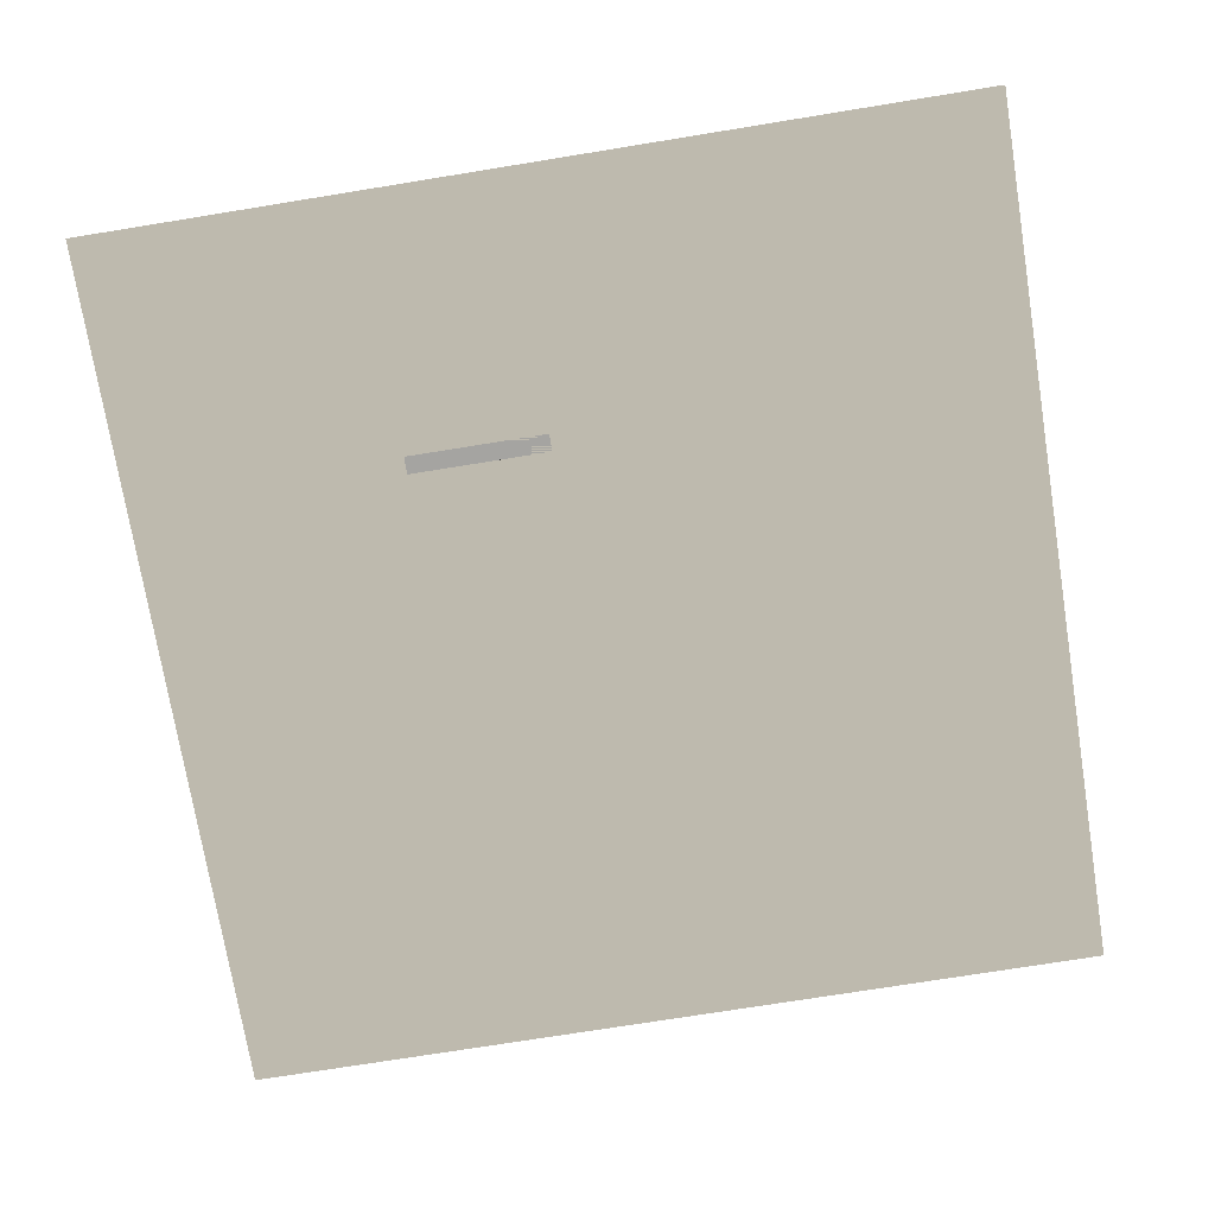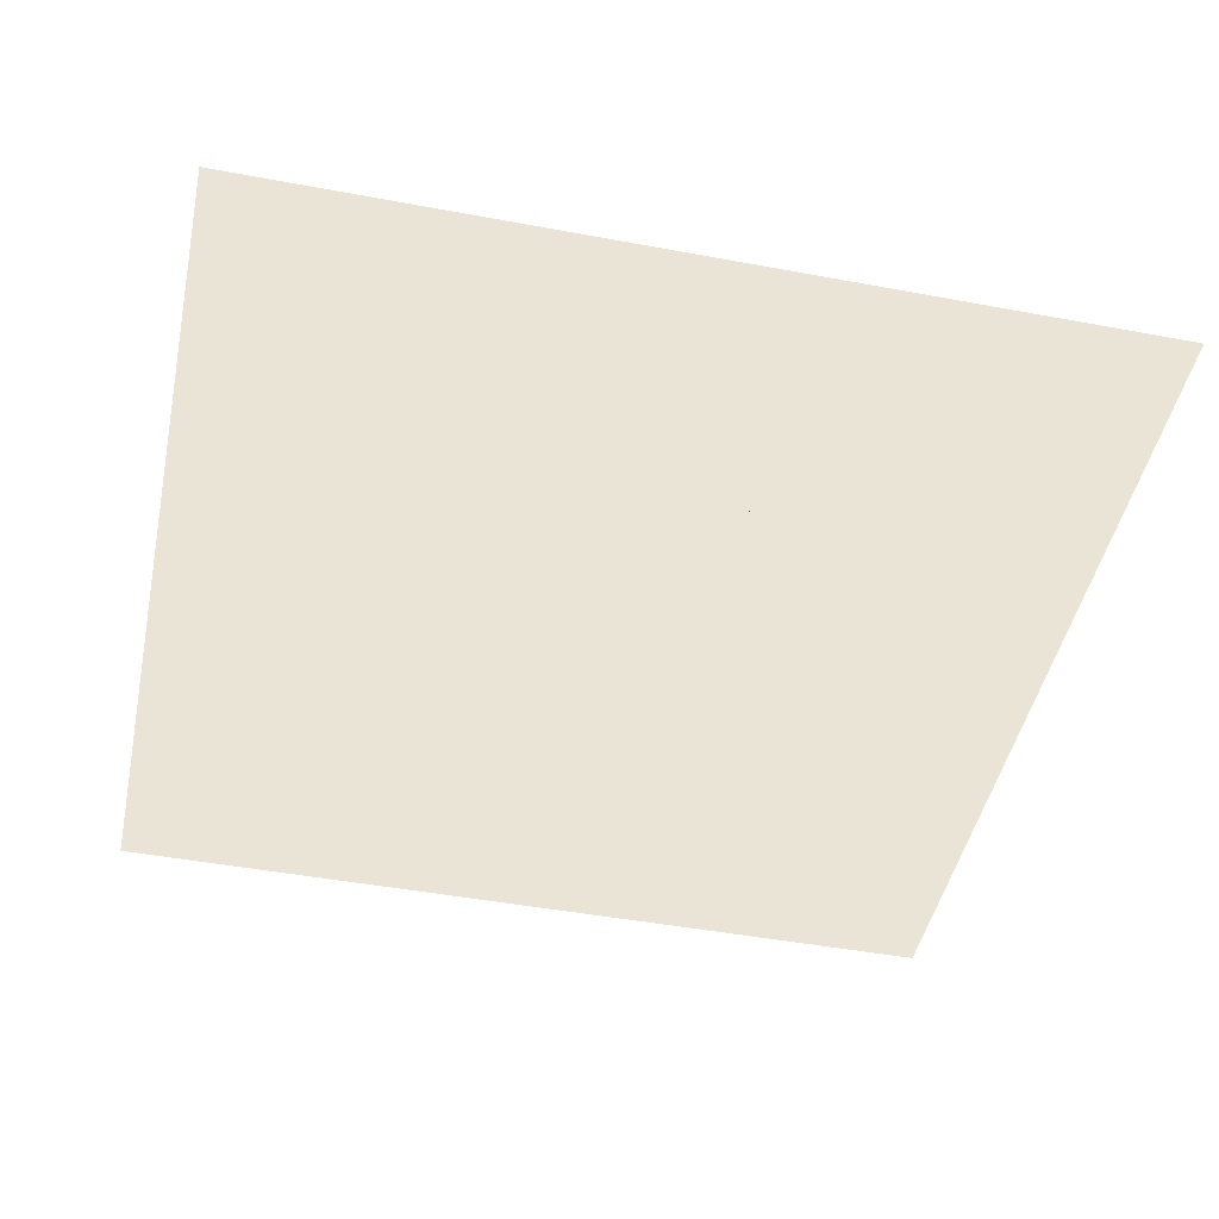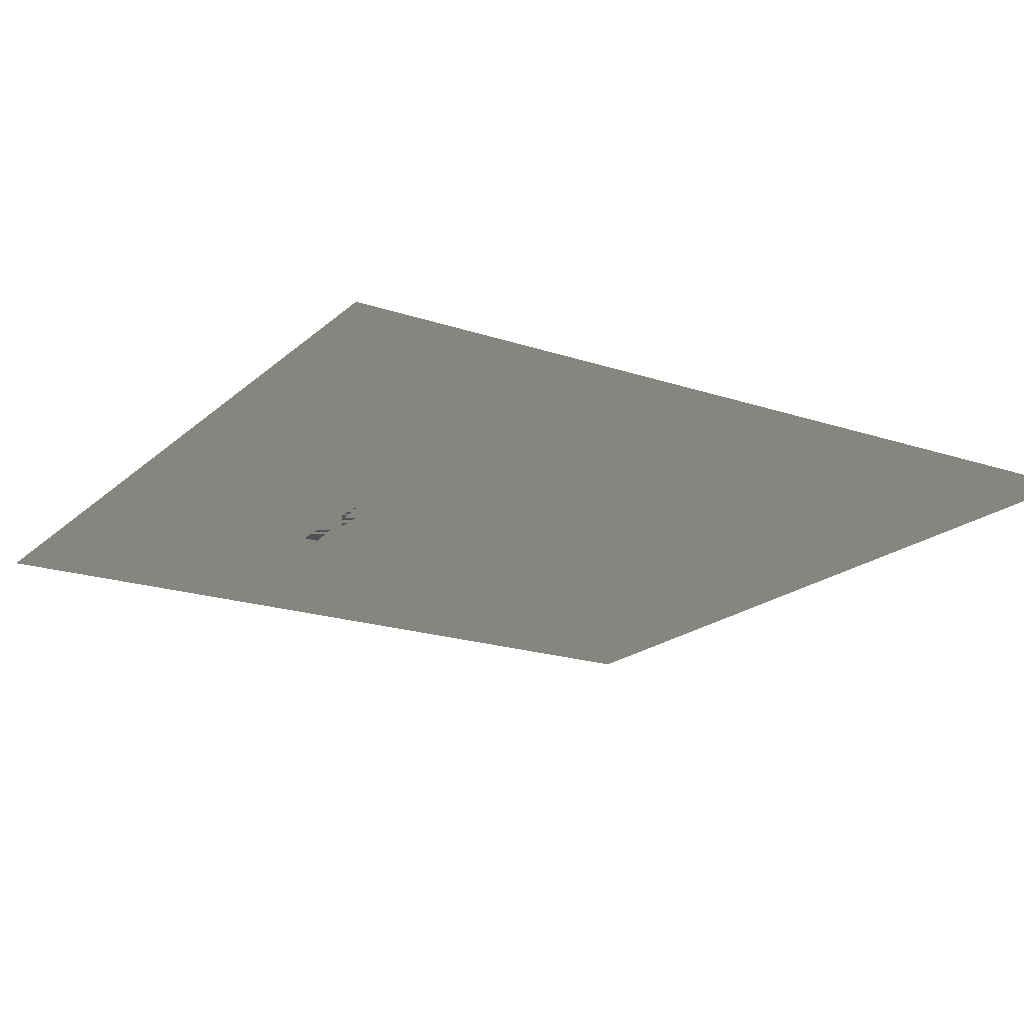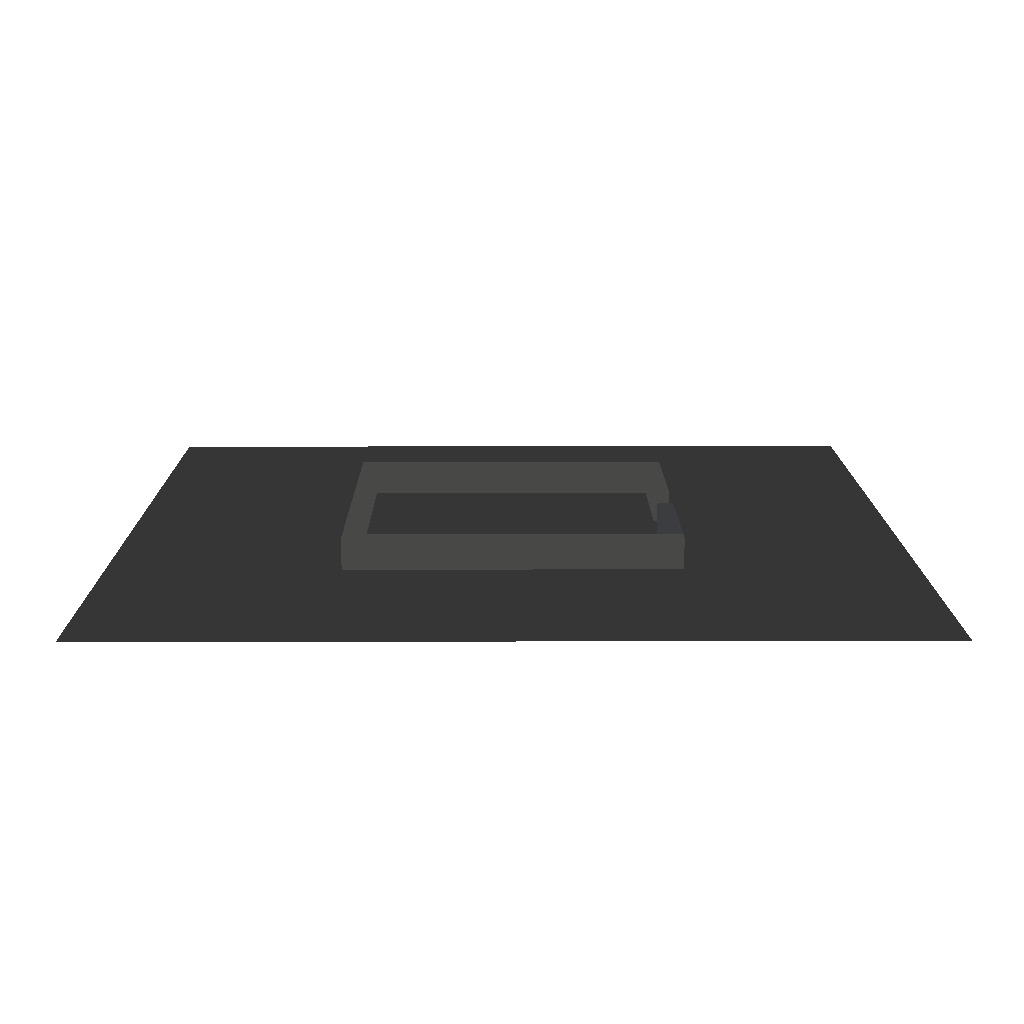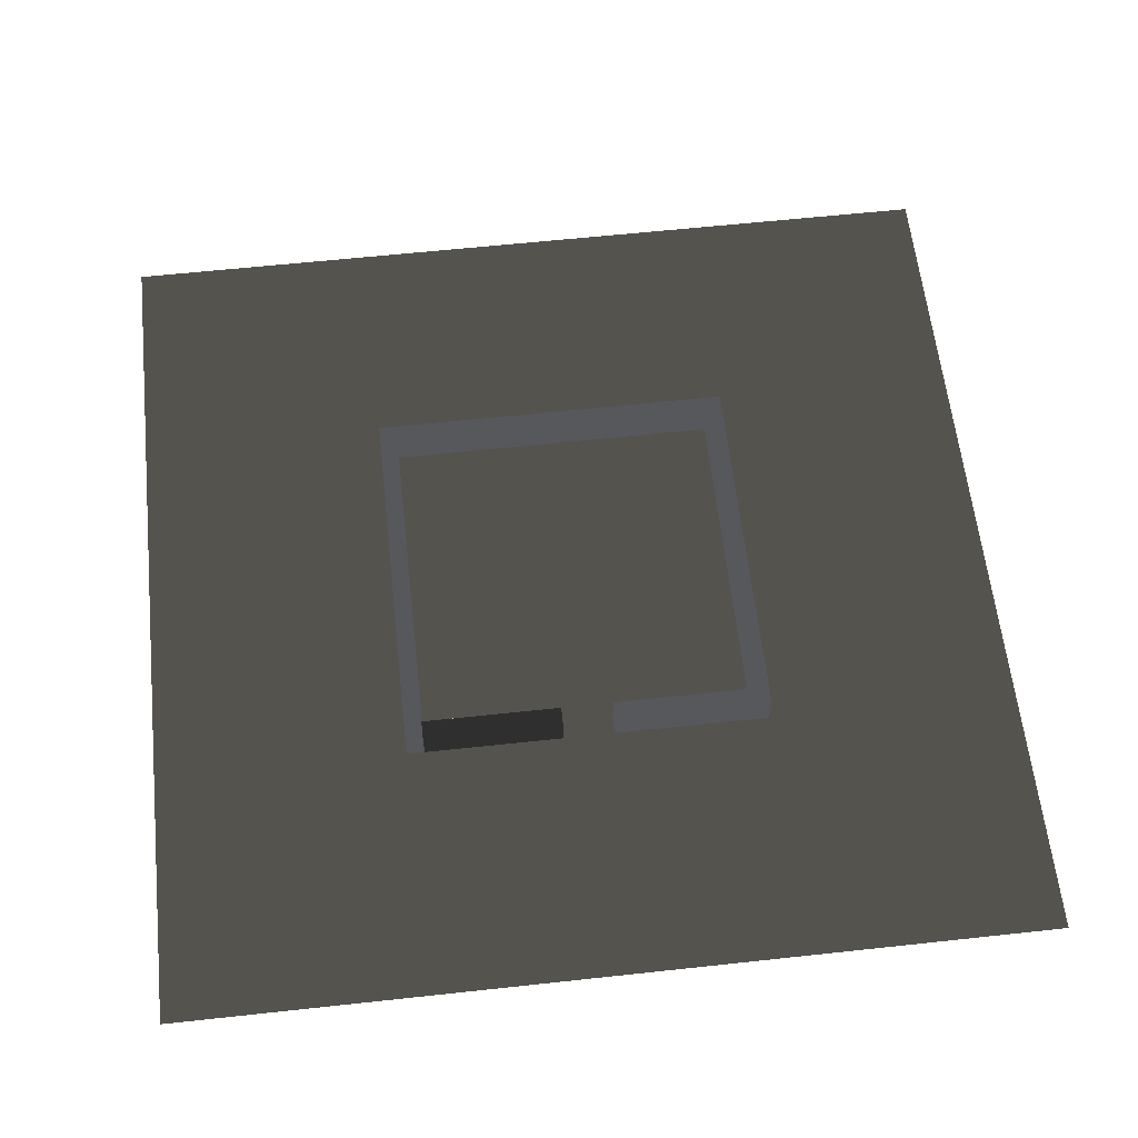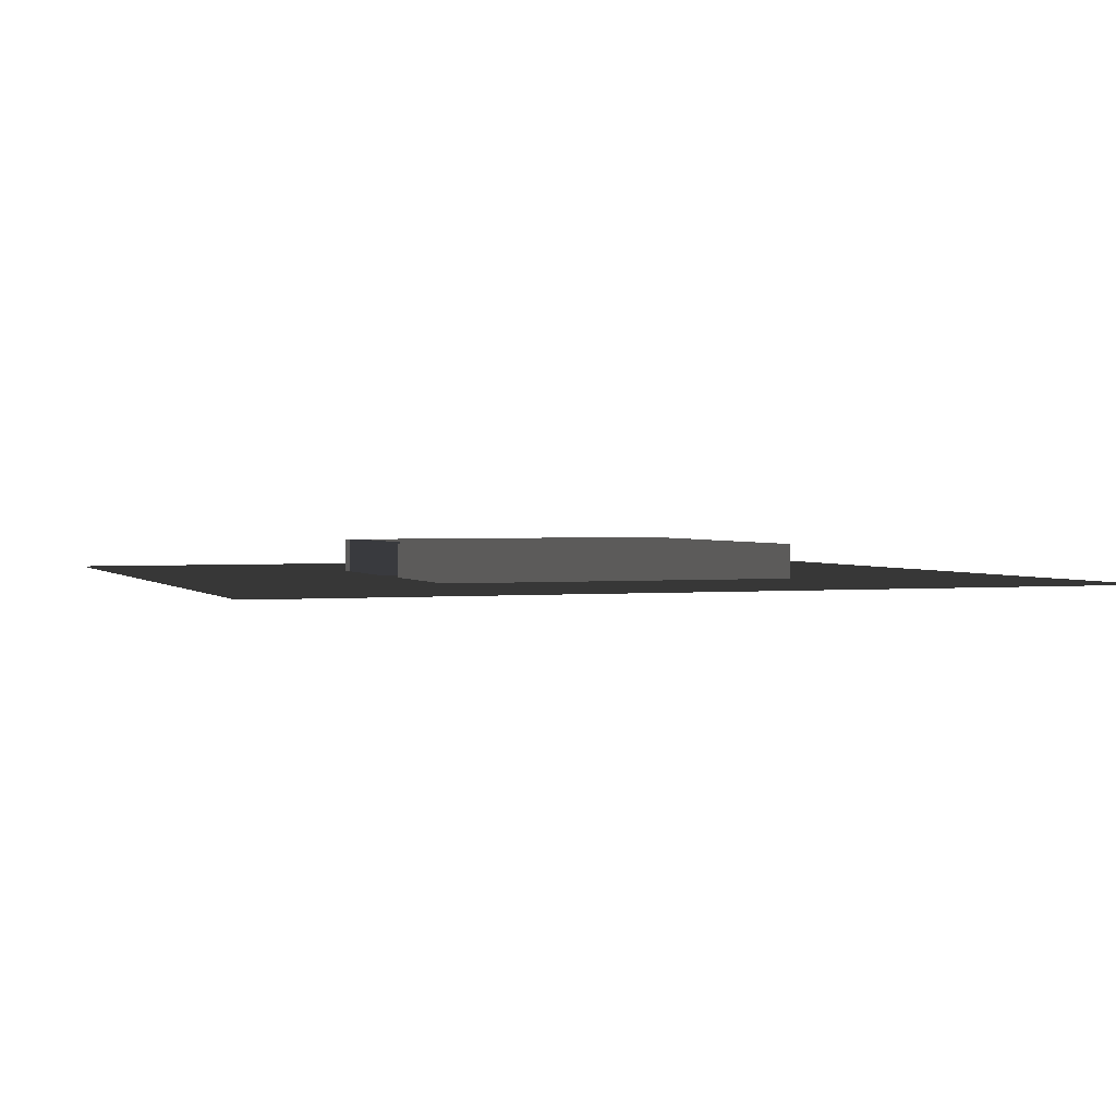
<metadata>
{"format":"obj","ext":"obj","renderer":"f3d","projection":"perspective","resolution":1024,"background":"white","views":[{"elev":-73.3,"azim":-170.8,"up":"+Y"},{"elev":-46.4,"azim":168.0,"up":"+Y"},{"elev":-19.5,"azim":-122.2,"up":"+Y"},{"elev":14.1,"azim":89.7,"up":"+Y"},{"elev":61.0,"azim":173.7,"up":"+Y"},{"elev":1.7,"azim":-110.0,"up":"+Y"}]}
</metadata>
<code>
o object0
v 9.5 2 -9.5
v 9.5 2 -10.5
v 9.5 0 -9.5
v 9.5 0 -10.5
v 1.5 2 -9.5
v 1.5 2 -10.5
v 1.5 0 -9.5
v 1.5 0 -10.5
f 2 1 5 6
f 3 4 8 7
f 6 5 7 8
f 1 2 4 3
f 1 3 7 5
f 4 2 6 8
o object8
v -1.5 2 -9.5
v -1.5 2 -10.5
v -1.5 0 -9.5
v -1.5 0 -10.5
v -9.5 2 -9.5
v -9.5 2 -10.5
v -9.5 0 -9.5
v -9.5 0 -10.5
f 10 9 13 14
f 11 12 16 15
f 14 13 15 16
f 9 10 12 11
f 9 11 15 13
f 12 10 14 16
o object16
v 10.5 2 10.5
v 10.5 2 -10.5
v 10.5 0 10.5
v 10.5 0 -10.5
v 9.5 2 10.5
v 9.5 2 -10.5
v 9.5 0 10.5
v 9.5 0 -10.5
f 18 17 21 22
f 19 20 24 23
f 22 21 23 24
f 17 18 20 19
f 17 19 23 21
f 20 18 22 24
o object24
v 9.5 2 10.5
v 9.5 2 9.5
v 9.5 0 10.5
v 9.5 0 9.5
v -9.5 2 10.5
v -9.5 2 9.5
v -9.5 0 10.5
v -9.5 0 9.5
f 26 25 29 30
f 27 28 32 31
f 30 29 31 32
f 25 26 28 27
f 25 27 31 29
f 28 26 30 32
o object32
v -9.5 2 10.5
v -9.5 2 -10.5
v -9.5 0 10.5
v -9.5 0 -10.5
v -10.5 2 10.5
v -10.5 2 -10.5
v -10.5 0 10.5
v -10.5 0 -10.5
f 34 33 37 38
f 35 36 40 39
f 38 37 39 40
f 33 34 36 35
f 33 35 39 37
f 36 34 38 40
o object40
v -25 0 -25
v -25 0 25
v 25 0 25
v 25 0 -25
f 41 42 43 44

</code>
